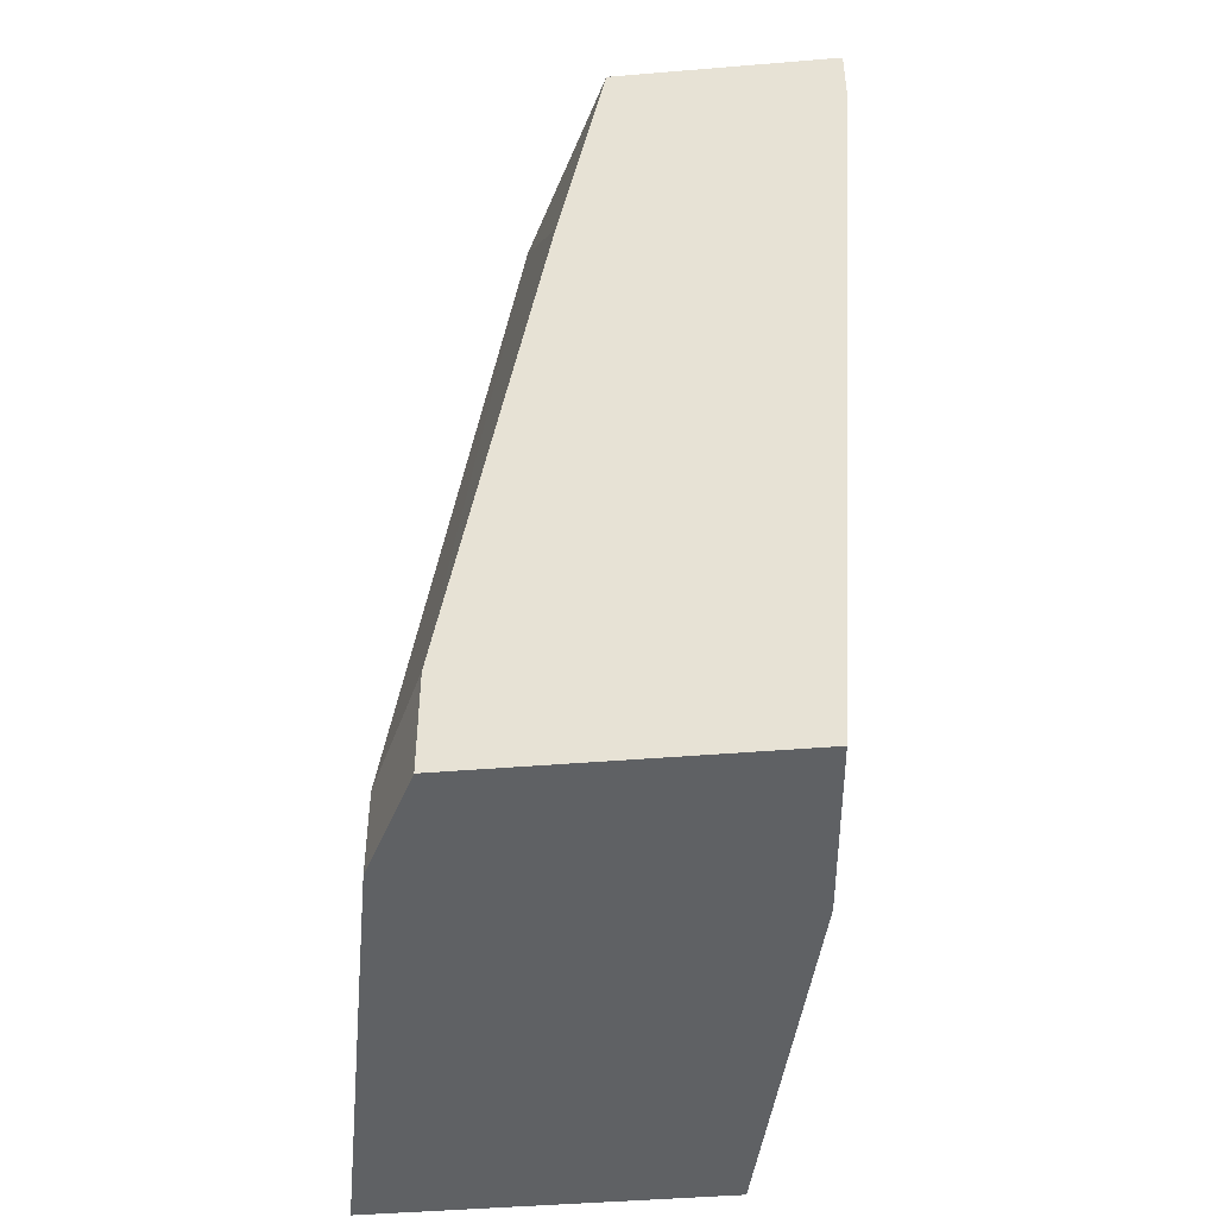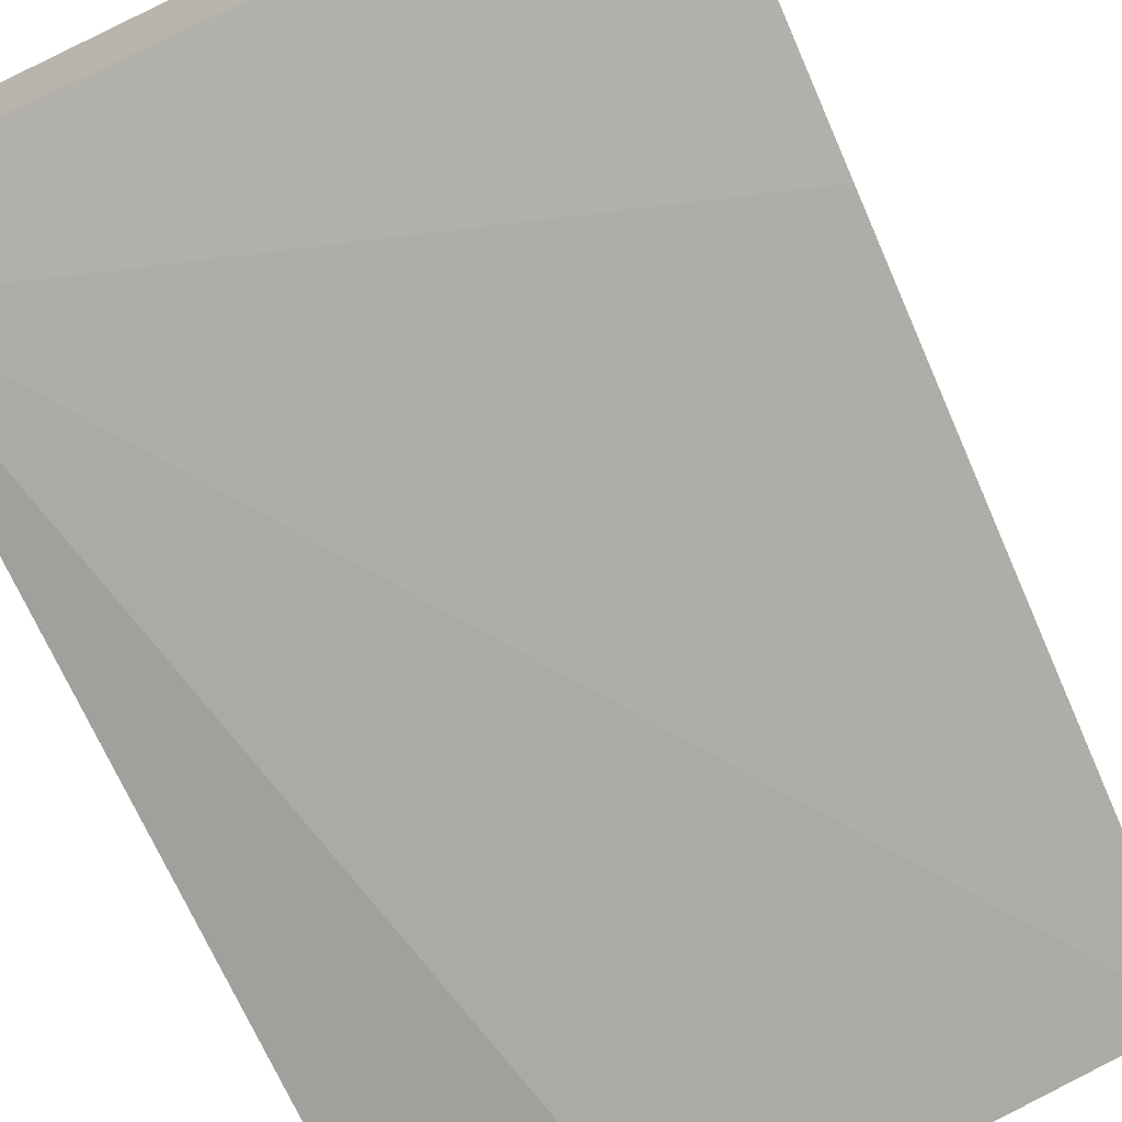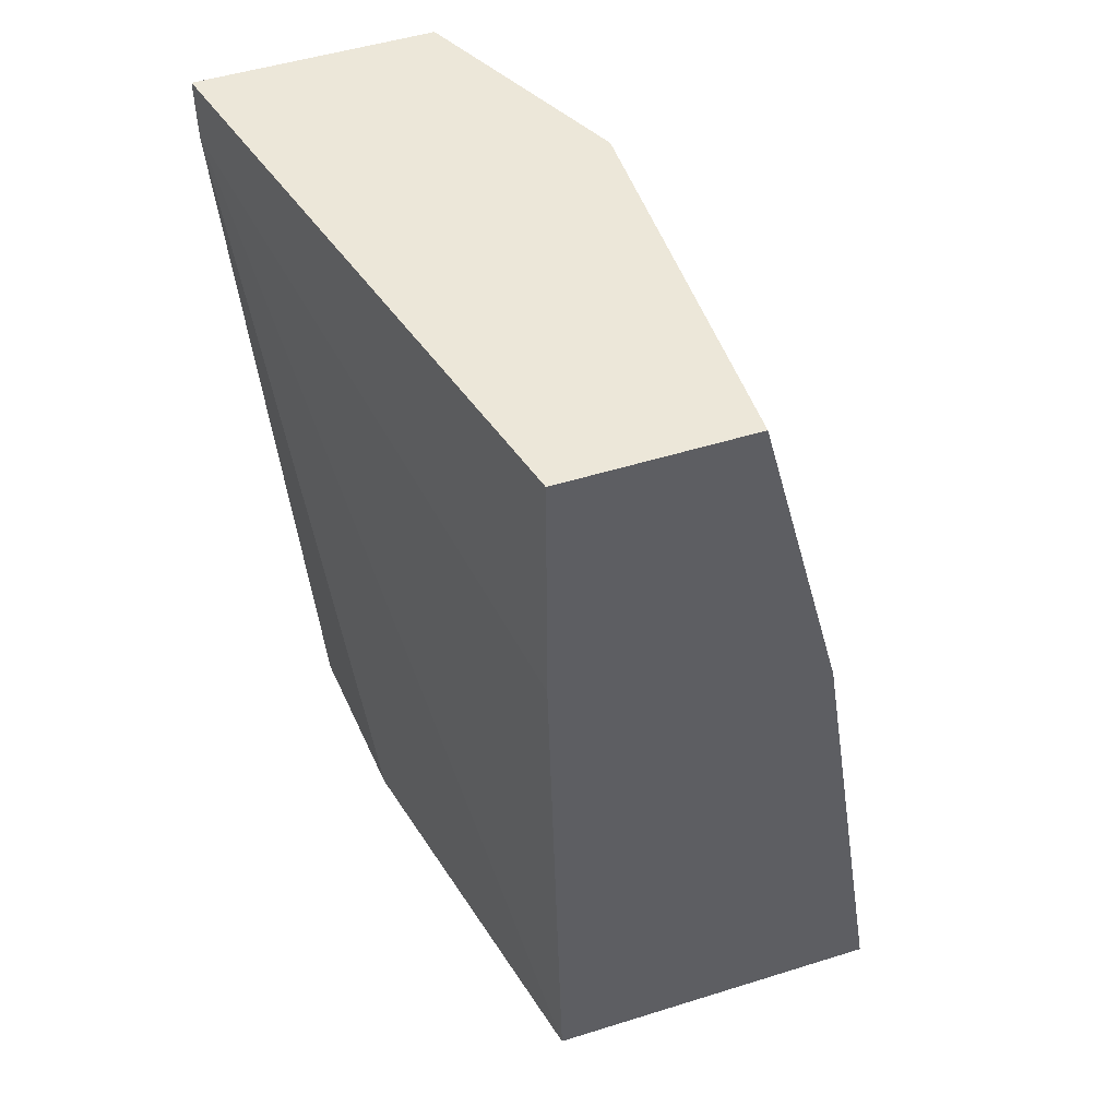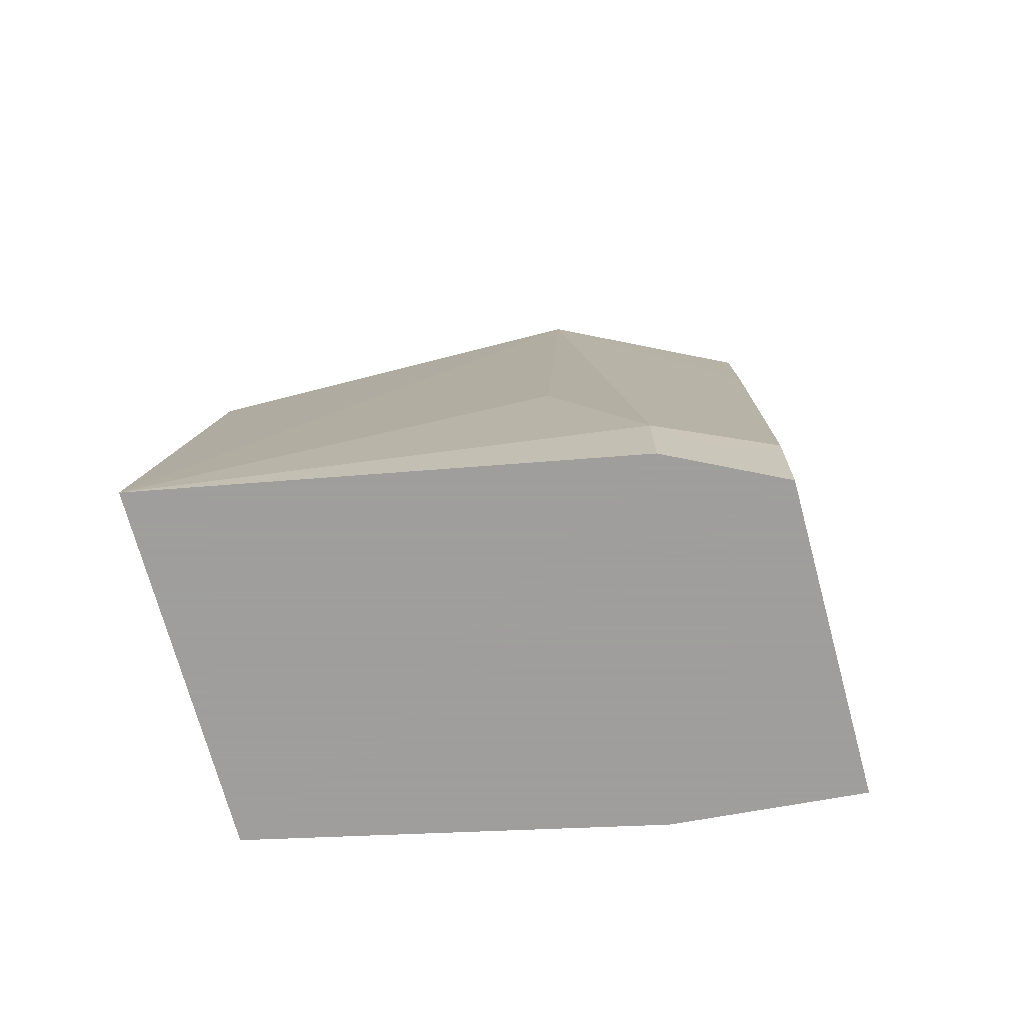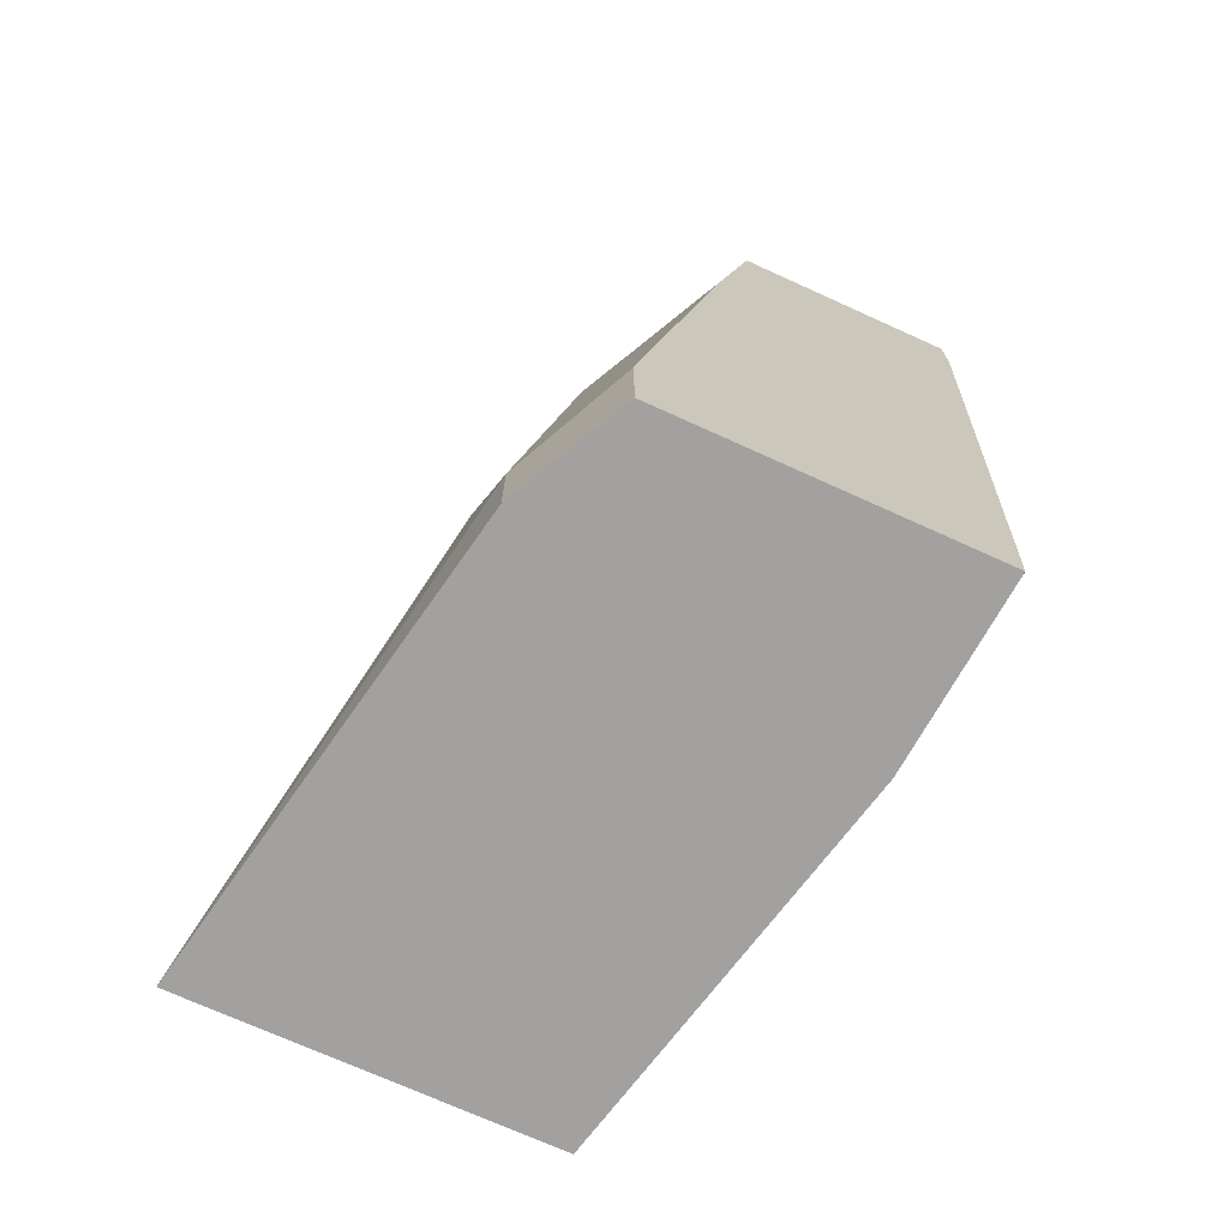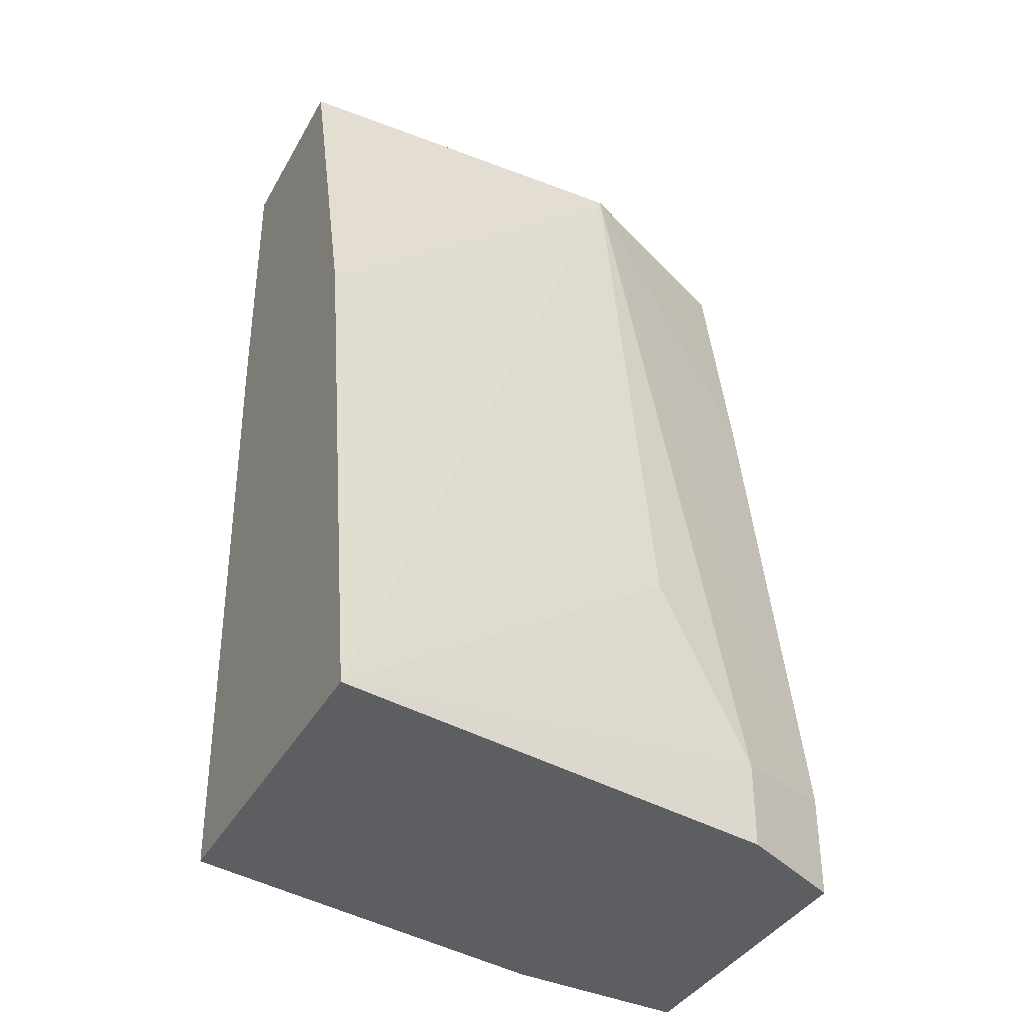
<metadata>
{"format":"obj","ext":"obj","renderer":"f3d","projection":"perspective","resolution":1024,"background":"white","views":[{"elev":-45.9,"azim":95.4,"up":"+Y"},{"elev":-72.8,"azim":-156.4,"up":"+Z"},{"elev":50.2,"azim":-108.9,"up":"+Y"},{"elev":-71.1,"azim":15.1,"up":"+Y"},{"elev":-72.2,"azim":65.6,"up":"+Y"},{"elev":-37.6,"azim":-26.2,"up":"+Y"}]}
</metadata>
<code>
v 0.0006252 -0.6785 0.482
v 0.1432 -0.6785 0.4497
v 0.0006252 -0.6785 0.6111
v 0.0006252 -0.4428 0.4768
v 0.2109 -0.3681 0.4224
v 0.2109 -0.6785 0.4439
v 0.1703 -0.6785 0.579
v 0.1703 -0.6471 0.579
v 0.1362 -0.579 0.579
v 0.1362 -0.3448 0.5449
v 0.0006252 -0.477 0.5789
v 0.0006252 -0.3448 0.4768
v 0.2109 -0.3448 0.4224
v 0.2109 -0.6785 0.5587
v 0.1729 -0.6785 0.5777
v 0.193 -0.6584 0.5676
v 0.2109 -0.6405 0.5587
v 0.2109 -0.4362 0.5246
v 0.1446 -0.3448 0.5408
v 0.0006252 -0.3448 0.5449
v 0.2109 -0.3448 0.5076
v 0.2069 -0.6785 0.5607
v 0.193 -0.6785 0.5676
f 10 18 19
f 5 17 14
f 5 14 6
f 7 15 8
f 8 15 16
f 8 16 17
f 8 17 10
f 8 10 9
f 10 19 21
f 15 23 16
f 10 21 13
f 10 13 12
f 10 12 20
f 10 20 11
f 10 17 18
f 14 17 22
f 16 23 22
f 16 22 17
f 5 18 17
f 18 21 19
f 5 21 18
f 1 20 12
f 4 13 5
f 5 13 21
f 1 2 6
f 1 14 22
f 1 22 23
f 1 23 15
f 1 15 7
f 1 7 3
f 1 3 11
f 1 11 20
f 1 6 14
f 1 4 5
f 1 5 2
f 2 5 6
f 3 7 8
f 3 8 9
f 3 9 10
f 3 10 11
f 4 12 13
f 1 12 4

</code>
